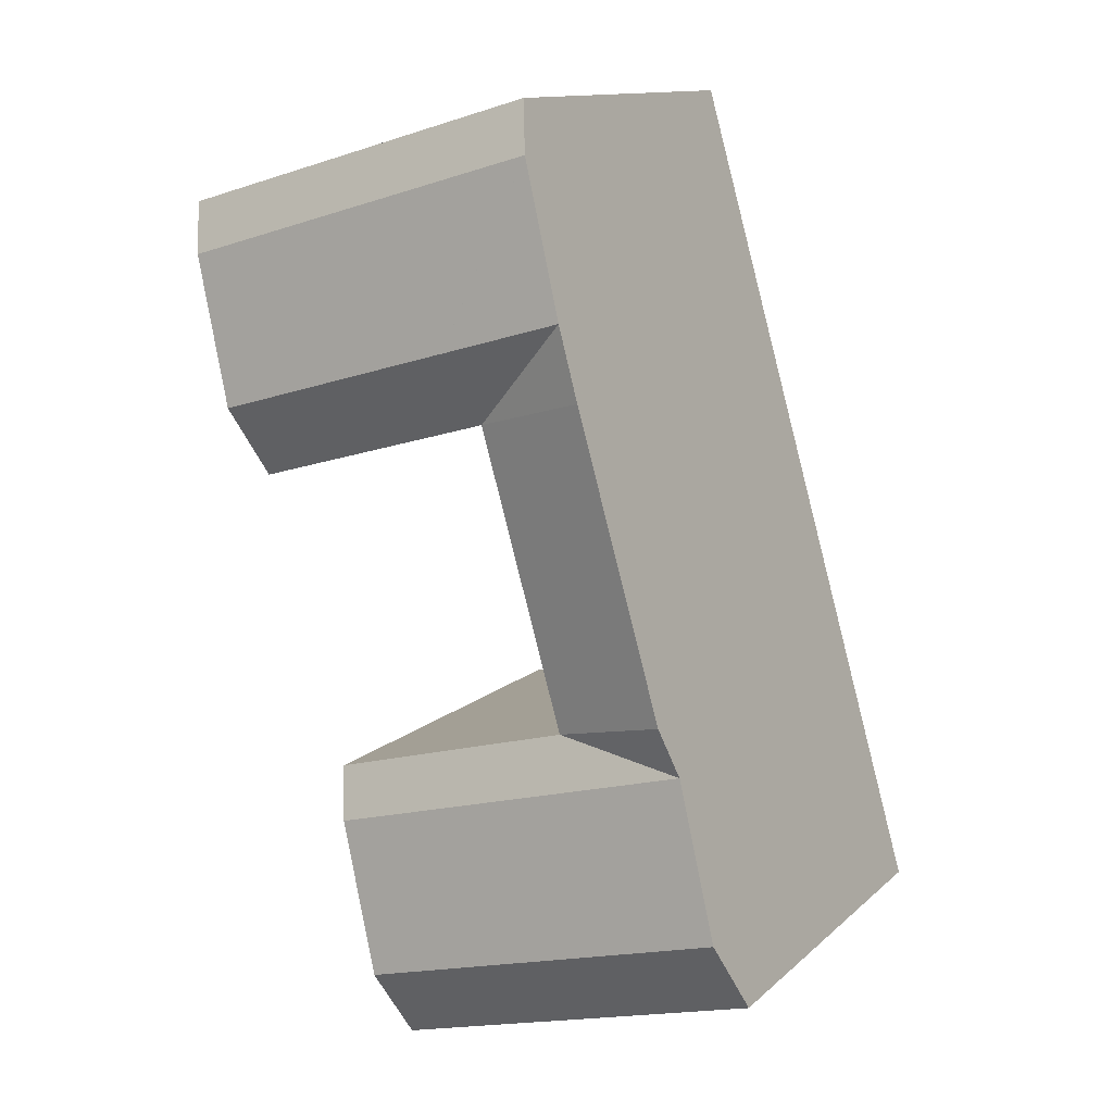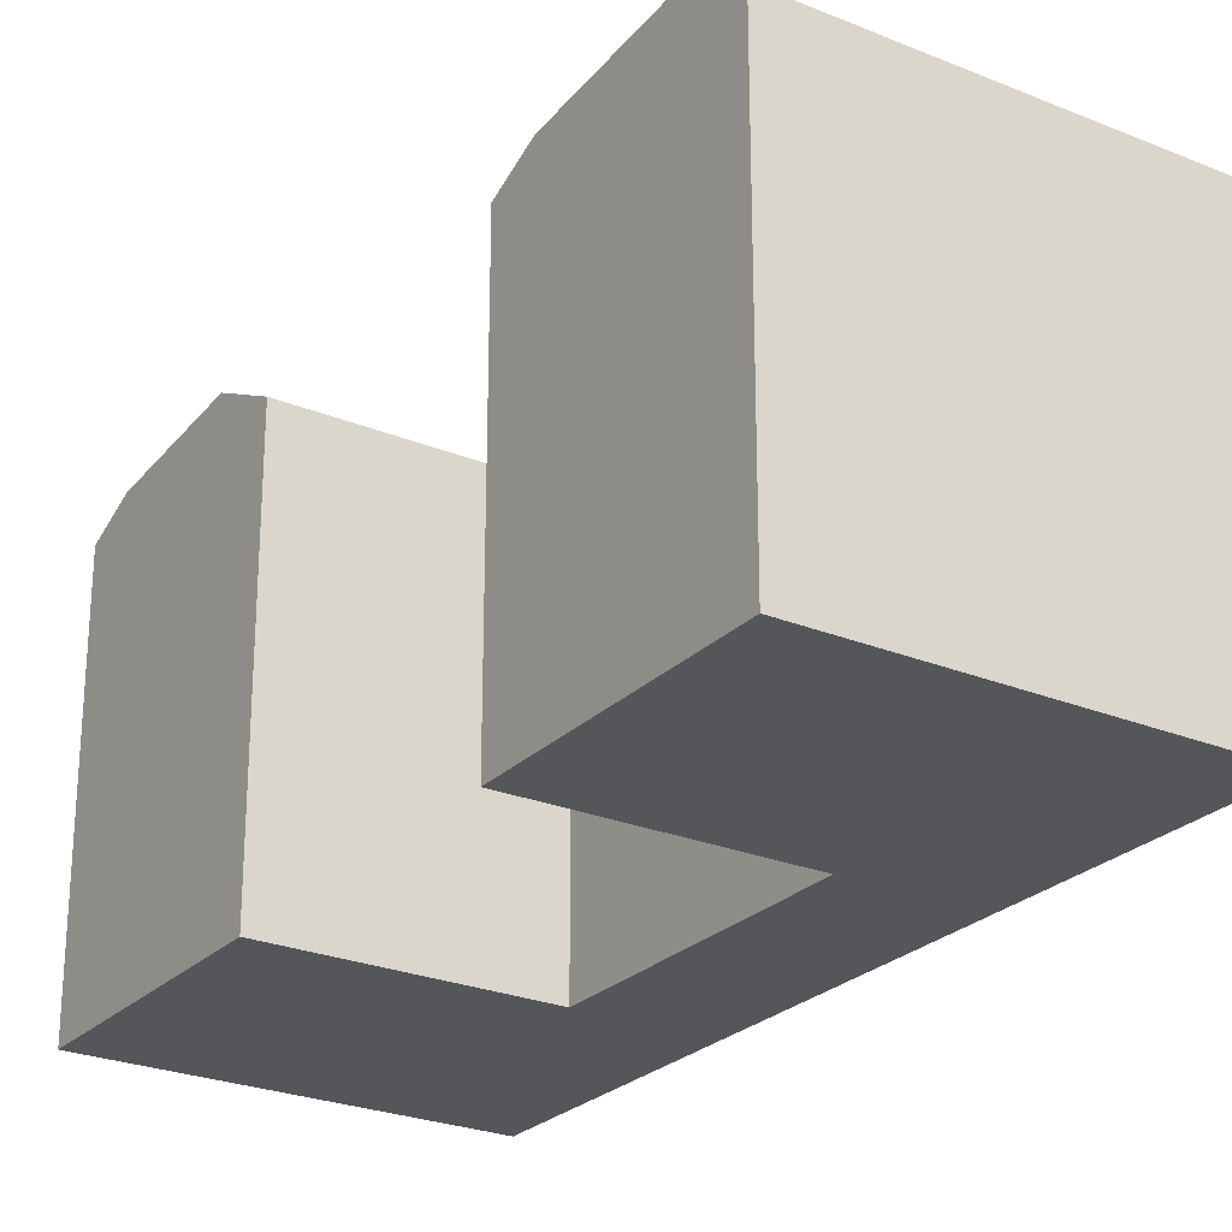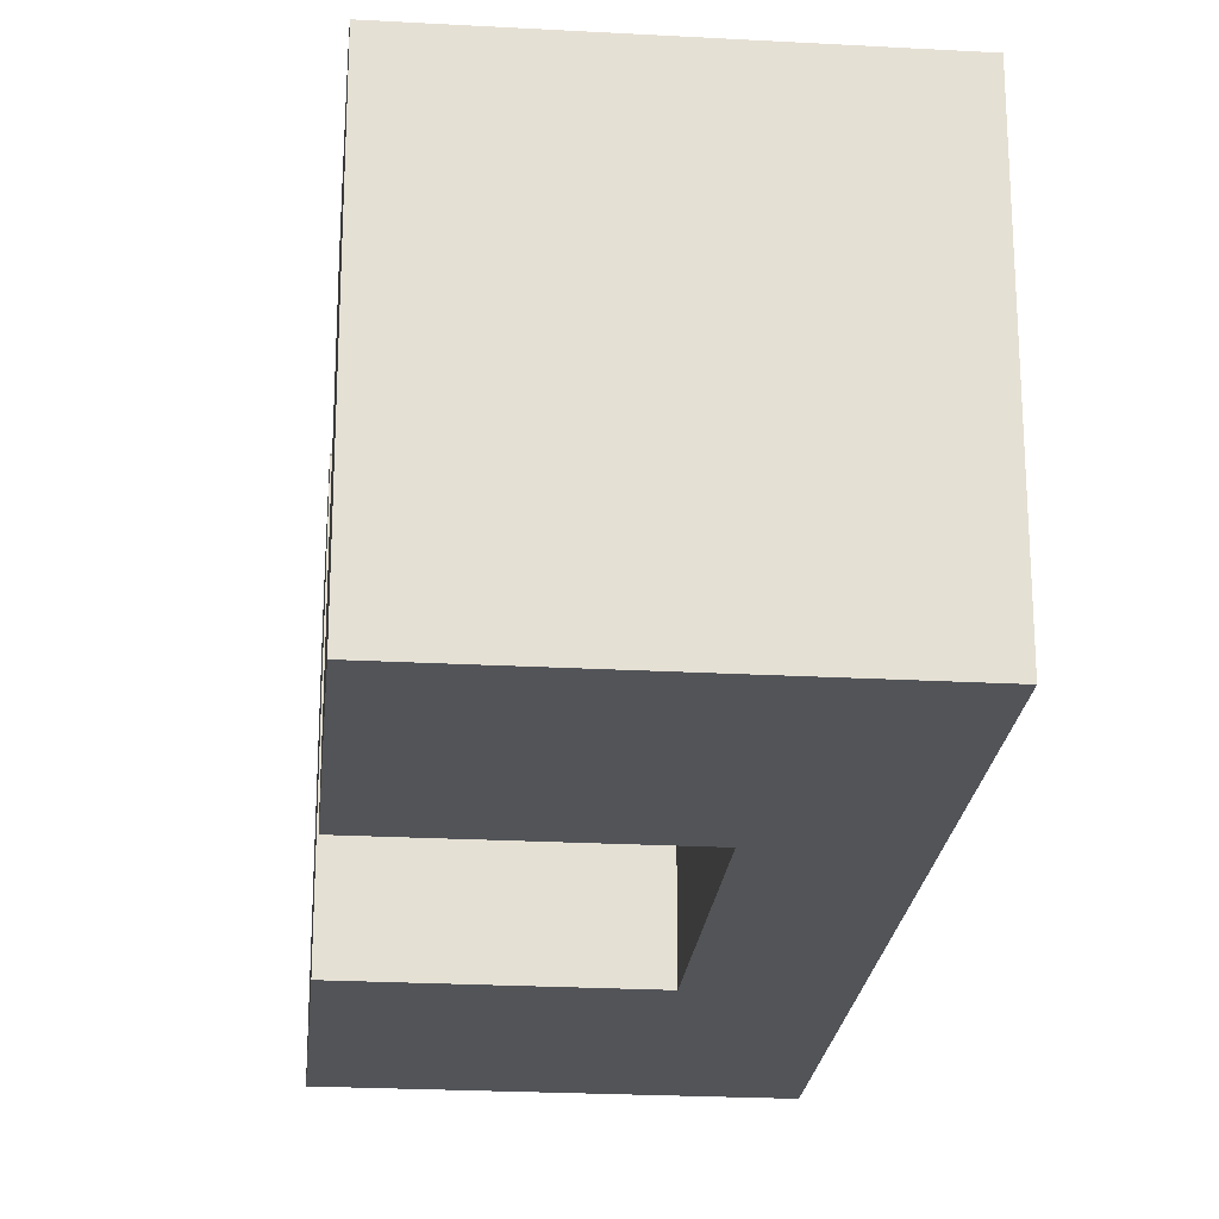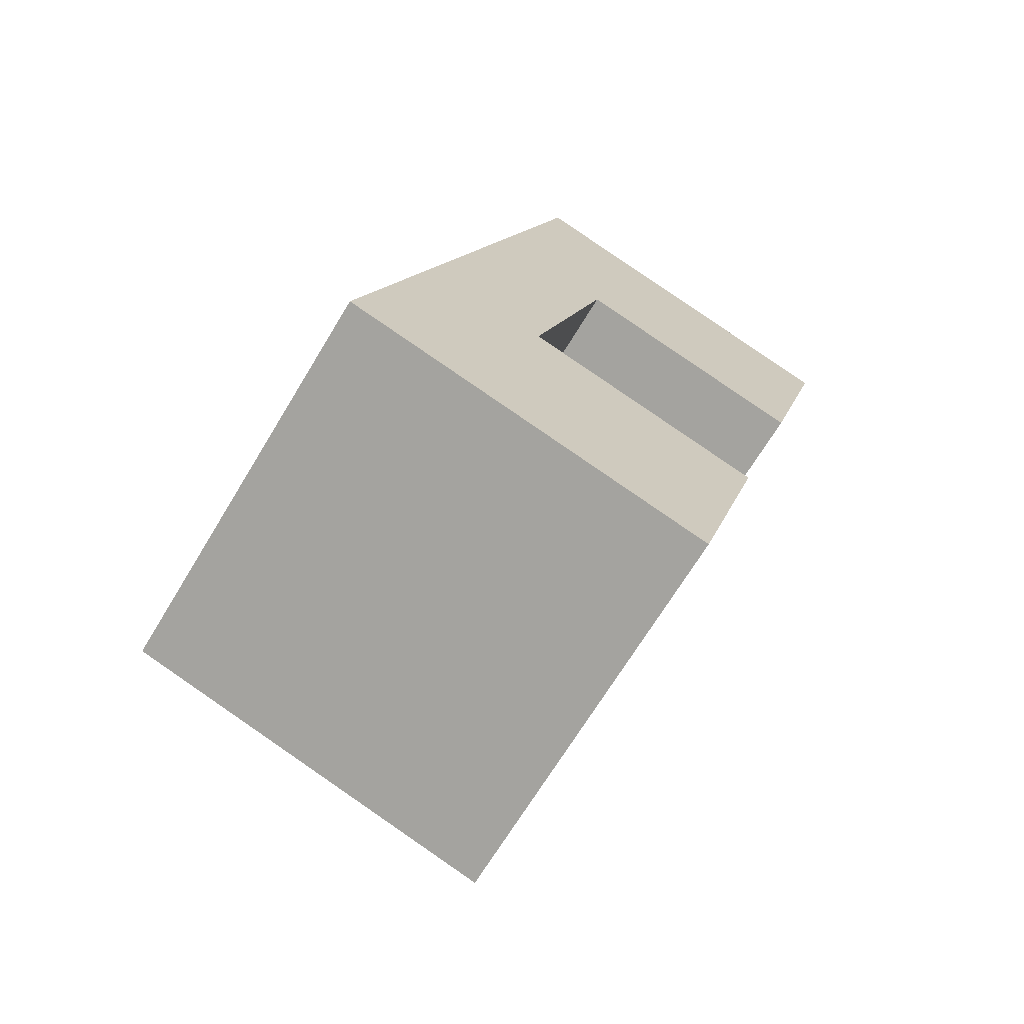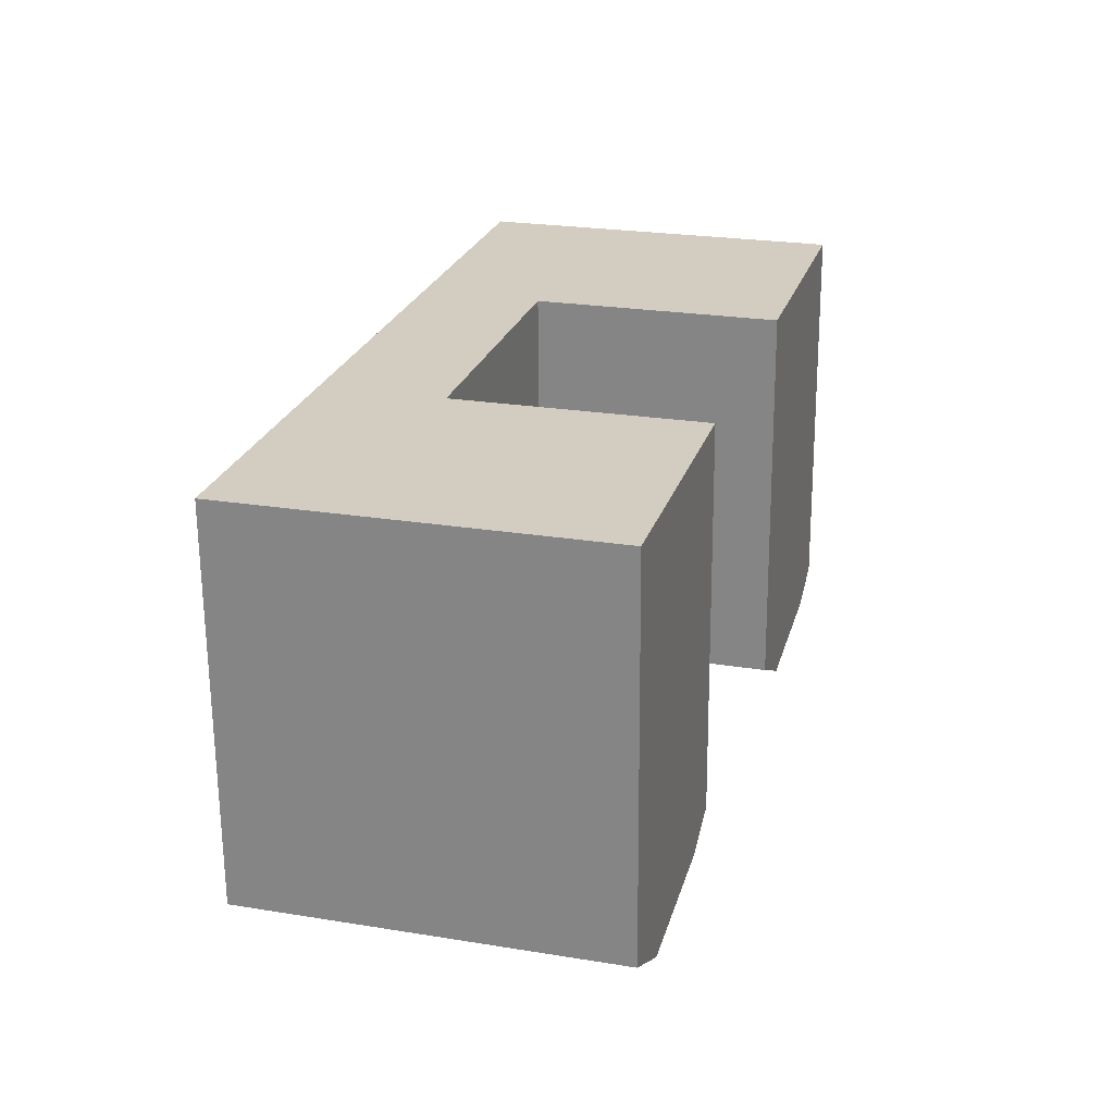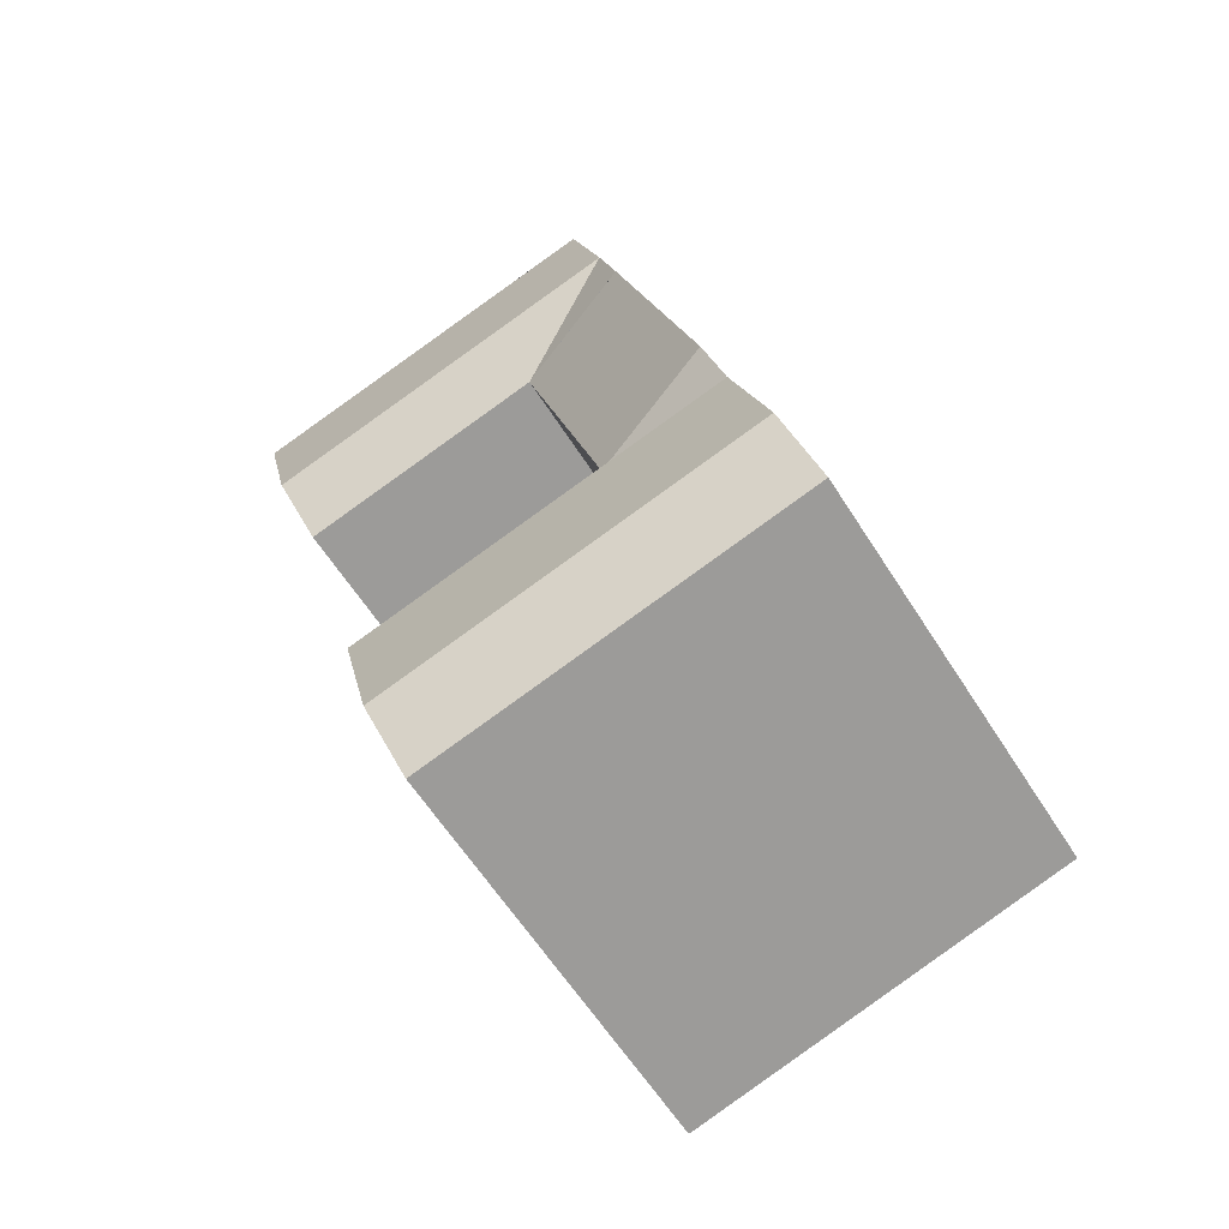
<metadata>
{"format":"obj","ext":"obj","renderer":"f3d","projection":"perspective","resolution":1024,"background":"white","views":[{"elev":12.8,"azim":-151.5,"up":"+Z"},{"elev":-25.6,"azim":162.4,"up":"+Y"},{"elev":-23.3,"azim":-169.7,"up":"+Y"},{"elev":-68.4,"azim":-31.1,"up":"+Z"},{"elev":-65.5,"azim":0.4,"up":"+Z"},{"elev":-61.2,"azim":-147.7,"up":"+Z"}]}
</metadata>
<code>
v  17.41 18.89 -4.87
v  6.707 20.65 1.688
v  18.34 20.65 -1.567
v  5.759 18.89 -1.612
v  0.9475 20.65 3.299
v  0.0004017 18.89 -0.0005979
v  8.735 19.96 8.753
v  20.33 19.96 5.508
v  2.976 19.96 10.36
v  9.4 18.89 11.07
v  20.99 18.89 7.827
v  27.71 19.96 31.66
v  16.9 18.89 37.22
v  28.37 18.89 33.98
v  16.24 19.96 34.9
v  11.15 18.89 38.84
v  10.48 19.96 36.53
v  25.77 20.65 24.76
v  14.26 20.65 28.01
v  14.26 20.65 28
v  24.83 18.89 21.45
v  13.31 18.89 24.71
v  3.641 20.75 12.68
v  7.559 20.75 26.33
v  8.505 20.65 29.63
v  7.559 20.75 26.33
v  14.26 20.65 28
v  16.24 19.96 34.9
v  17.41 -4.578e-07 -4.87
v  9.399 -4.578e-07 11.07
v  5.759 -4.578e-07 -1.611
v  18.34 -4.578e-07 -1.566
v  20.33 -4.578e-07 5.508
v  20.99 -4.578e-07 7.828
v  0.9471 -4.578e-07 3.3
v  0 -4.578e-07 -2.803e-23
v  2.975 -4.578e-07 10.37
v  3.64 -4.578e-07 12.68
v  7.559 -1.613e-15 26.33
v  8.505 -1.814e-15 29.63
v  10.48 -2.237e-15 36.53
v  11.15 -2.378e-15 38.84
v  13.31 -1.513e-15 24.71
v  14.26 -4.578e-07 28.01
v  16.24 -2.137e-15 34.9
v  16.9 -2.279e-15 37.22
v  14.26 -1.715e-15 28
v  25.77 -4.578e-07 24.76
v  24.83 -4.578e-07 21.45
v  27.71 -4.578e-07 31.66
v  28.37 -4.578e-07 33.98
g defaultobject
f 1 2 3
f 2 1 4
f 2 4 5
f 5 4 6
f 3 7 8
f 7 3 2
f 7 2 9
f 9 2 5
f 8 10 11
f 10 8 7
f 10 7 9
f 12 13 14
f 13 12 15
f 13 15 16
f 16 15 17
f 15 18 19
f 18 15 12
f 20 21 22
f 21 20 18
f 18 20 19
f 9 23 10
f 10 24 22
f 24 10 23
f 25 22 26
f 25 27 22
f 19 17 28
f 17 19 27
f 17 27 25
f 1 2 3
f 2 1 4
f 2 4 5
f 5 4 6
f 3 7 8
f 7 3 2
f 7 2 9
f 9 2 5
f 8 10 11
f 10 8 7
f 10 7 9
f 12 13 14
f 13 12 15
f 13 15 16
f 16 15 17
f 15 18 19
f 18 15 12
f 20 21 22
f 21 20 18
f 18 20 19
f 9 23 10
f 10 24 22
f 24 10 23
f 25 22 26
f 25 27 22
f 19 17 28
f 17 19 27
f 17 27 25
f 29 30 31
f 30 29 32
f 30 32 33
f 30 33 34
f 31 35 36
f 35 31 37
f 37 31 38
f 38 31 39
f 39 31 40
f 40 31 41
f 41 31 42
f 42 31 30
f 42 30 43
f 42 43 44
f 42 44 45
f 42 45 46
f 44 43 47
f 48 43 49
f 43 48 50
f 43 50 51
f 43 51 46
f 43 46 47
f 47 46 44
f 44 46 45
f 29 30 31
f 30 29 32
f 30 32 33
f 30 33 34
f 31 35 36
f 35 31 37
f 37 31 38
f 38 31 39
f 39 31 40
f 40 31 41
f 41 31 42
f 42 31 30
f 42 30 43
f 42 43 44
f 42 44 45
f 42 45 46
f 44 43 47
f 48 43 49
f 43 48 50
f 43 50 51
f 43 51 46
f 43 46 47
f 47 46 44
f 44 46 45
f 6 9 5
f 9 24 23
f 24 9 39
f 39 9 6
f 39 6 36
f 39 36 35
f 39 35 37
f 39 37 38
f 8 1 3
f 1 8 11
f 1 11 29
f 29 11 34
f 29 34 32
f 32 34 33
f 12 21 18
f 21 12 14
f 21 14 49
f 49 14 51
f 49 51 48
f 48 51 50
f 29 4 1
f 4 29 6
f 6 29 31
f 6 31 36
f 14 46 51
f 46 14 42
f 42 14 16
f 16 14 13
f 25 16 17
f 16 25 26
f 16 26 42
f 42 26 24
f 42 24 39
f 42 39 41
f 41 39 40
f 34 10 30
f 10 34 11
f 22 49 43
f 49 22 21
f 30 22 43
f 22 30 10
f 6 9 5
f 9 24 23
f 24 9 39
f 39 9 6
f 39 6 36
f 39 36 35
f 39 35 37
f 39 37 38
f 8 1 3
f 1 8 11
f 1 11 29
f 29 11 34
f 29 34 32
f 32 34 33
f 12 21 18
f 21 12 14
f 21 14 49
f 49 14 51
f 49 51 48
f 48 51 50
f 29 4 1
f 4 29 6
f 6 29 31
f 6 31 36
f 14 46 51
f 46 14 42
f 42 14 16
f 16 14 13
f 25 16 17
f 16 25 26
f 16 26 42
f 42 26 24
f 42 24 39
f 42 39 41
f 41 39 40
f 34 10 30
f 10 34 11
f 22 49 43
f 49 22 21
f 30 22 43
f 22 30 10

</code>
